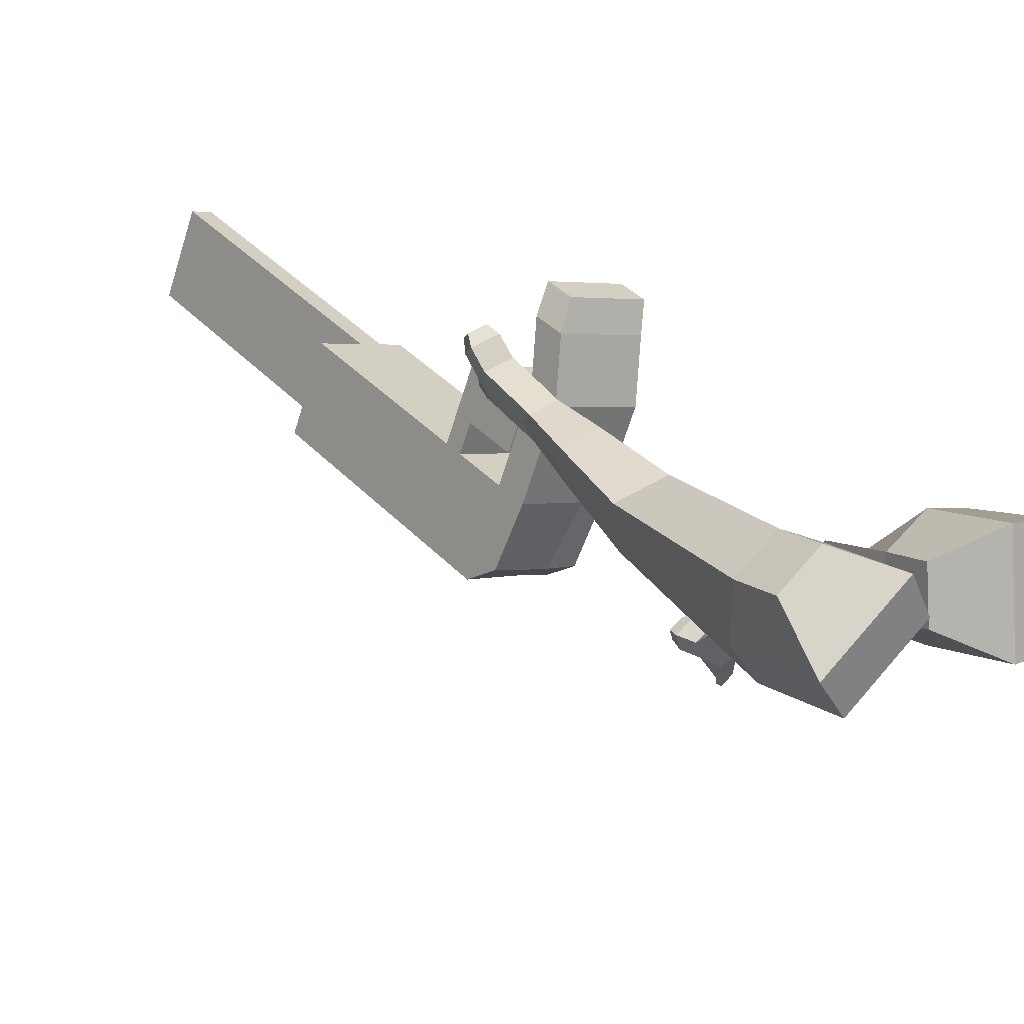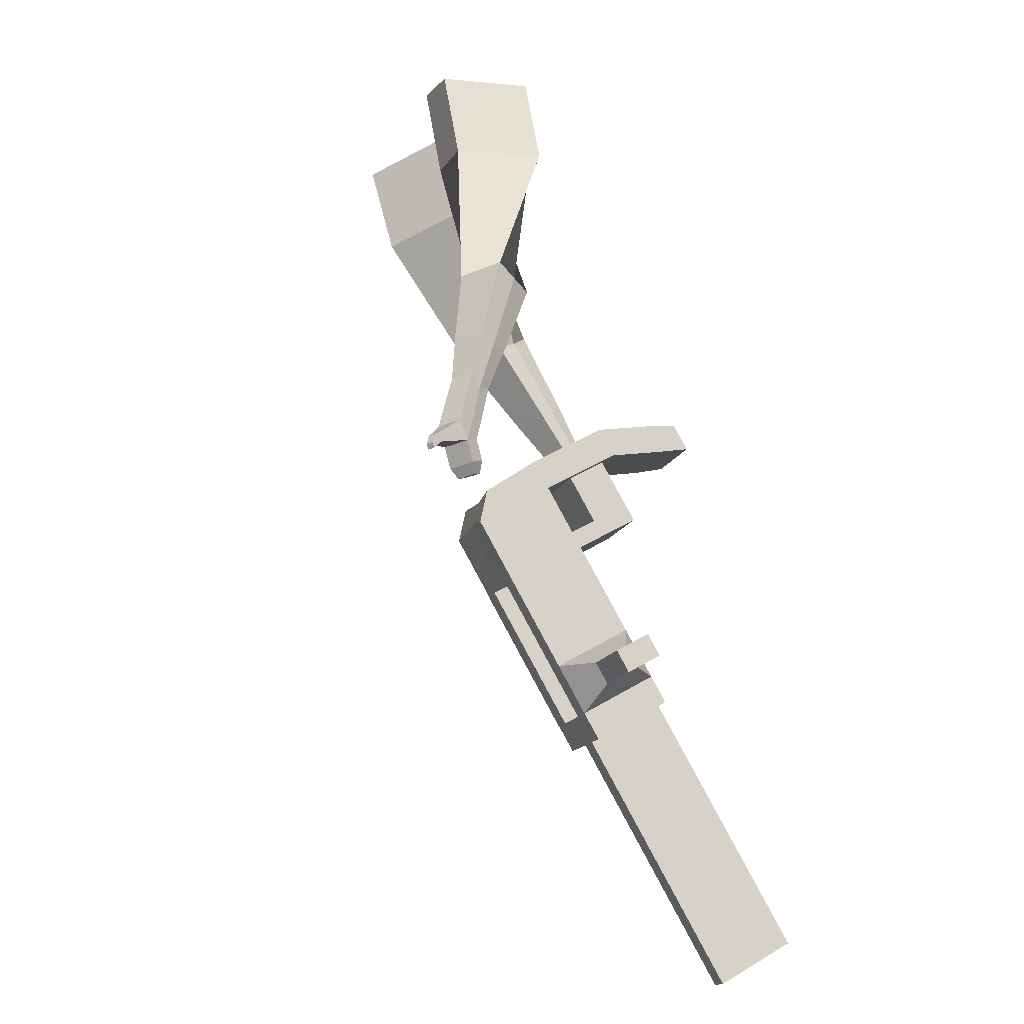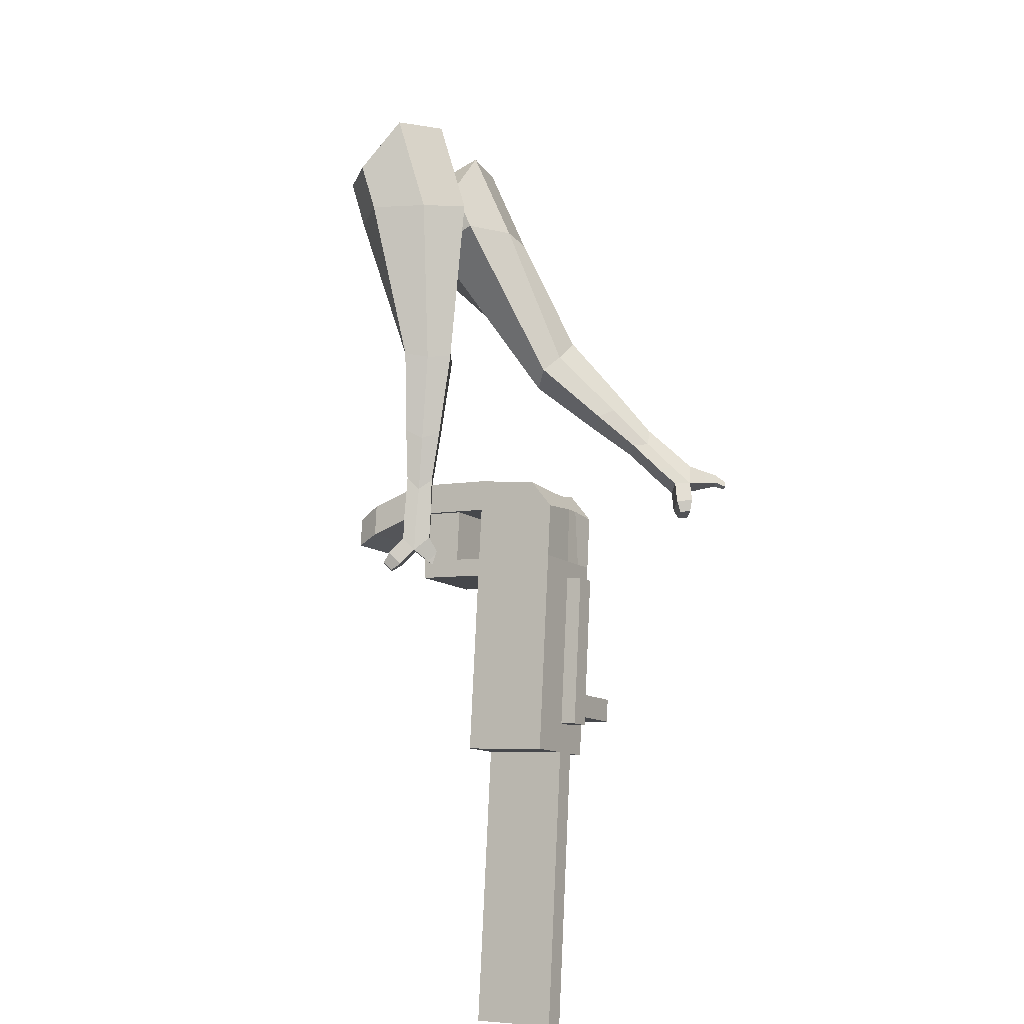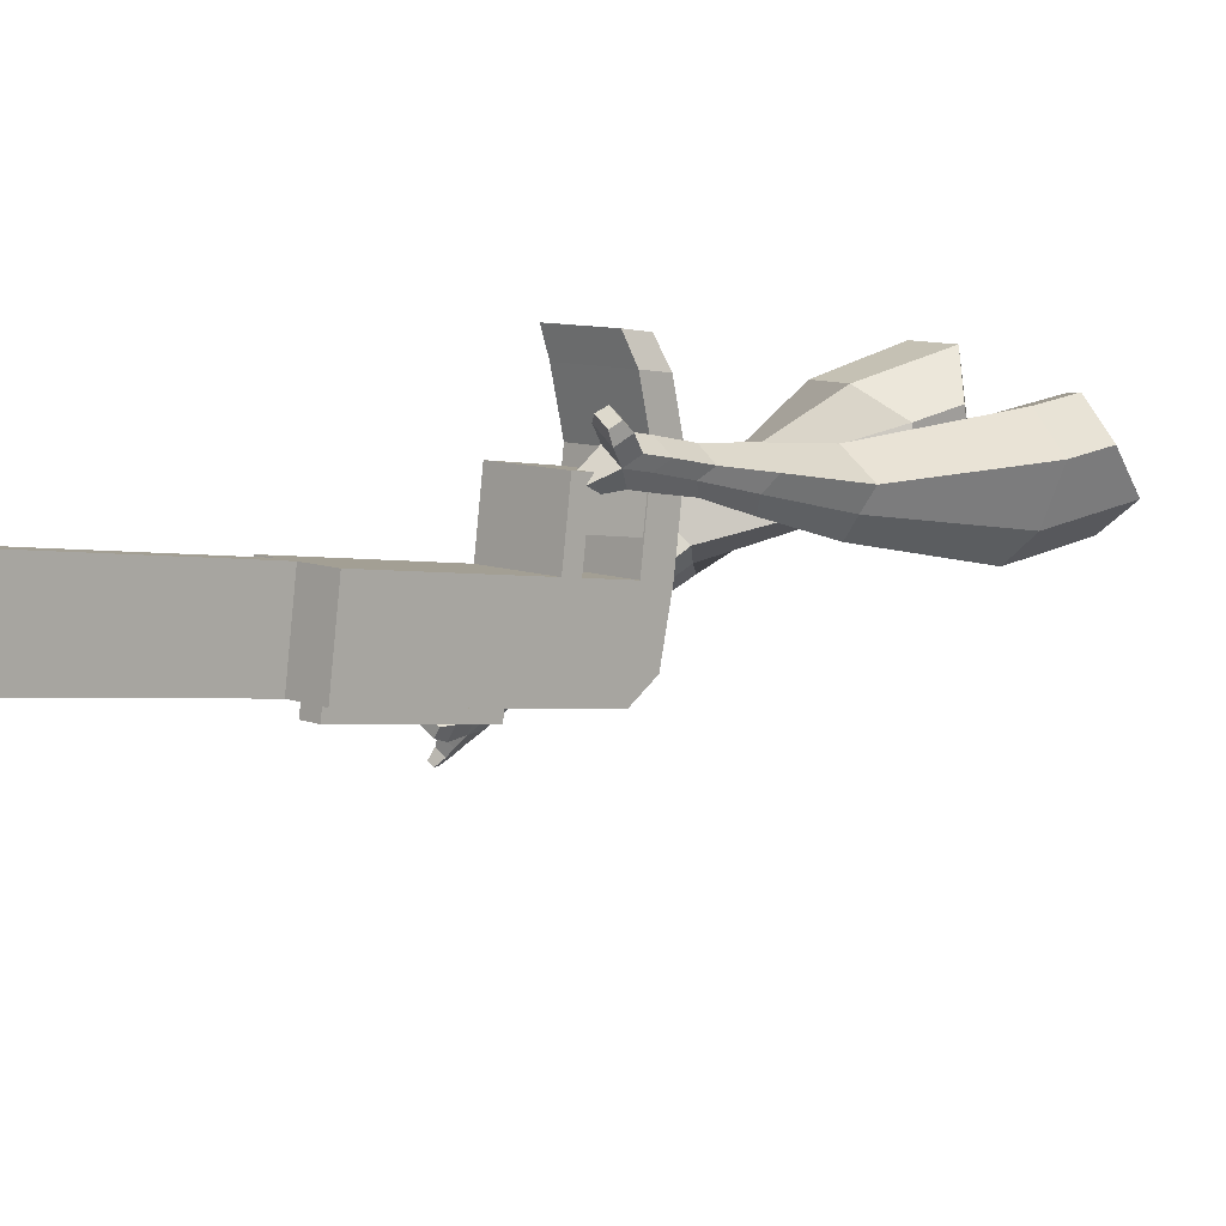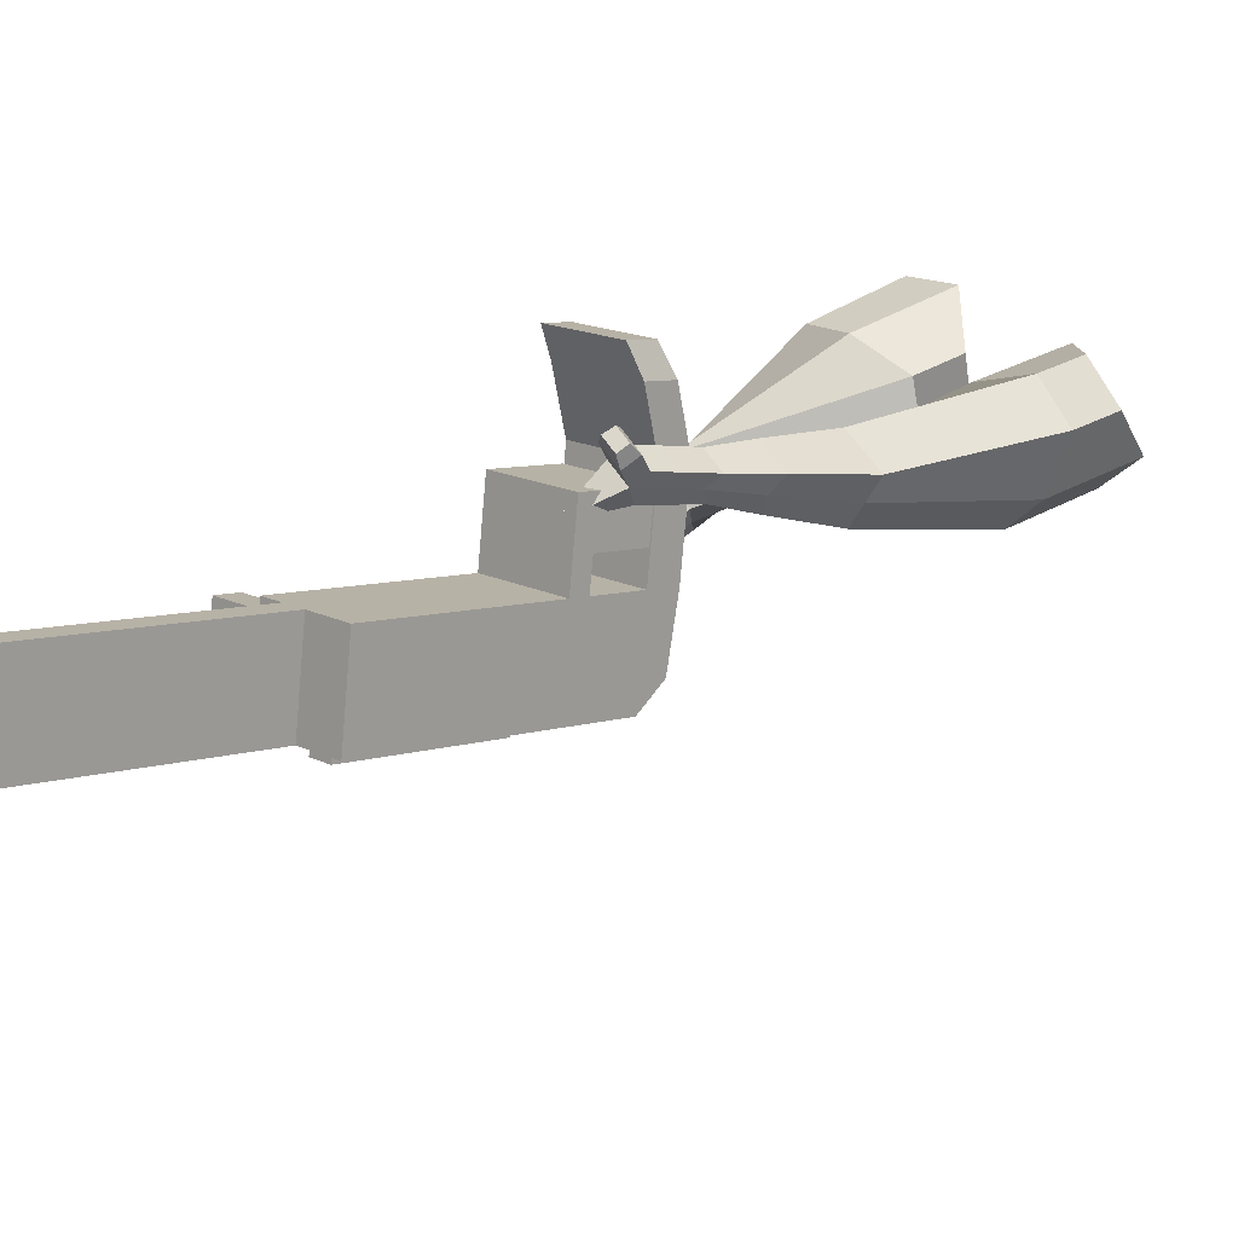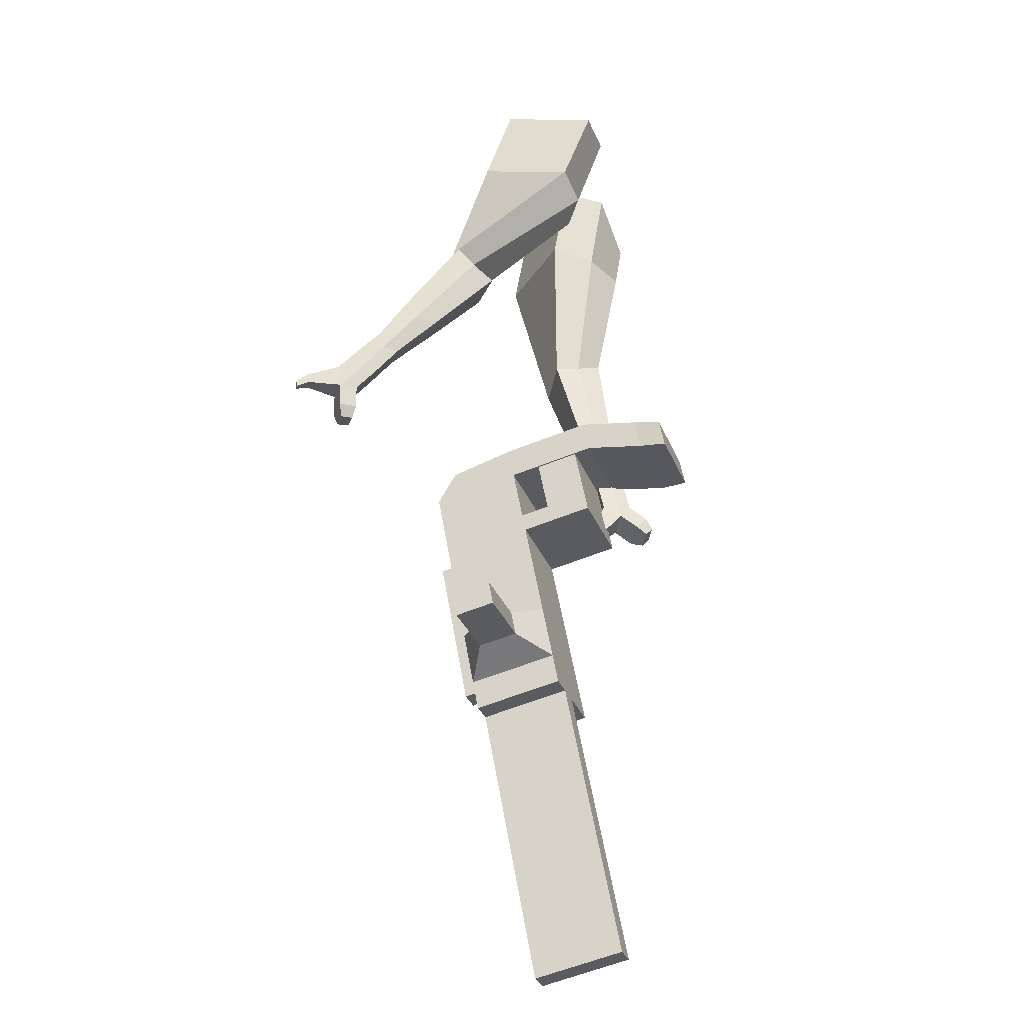
<metadata>
{"format":"obj","ext":"obj","renderer":"f3d","projection":"perspective","resolution":1024,"background":"white","views":[{"elev":16.1,"azim":-68.2,"up":"+Y"},{"elev":13.2,"azim":61.2,"up":"+Z"},{"elev":-44.3,"azim":-64.9,"up":"+Z"},{"elev":21.6,"azim":-162.2,"up":"+Y"},{"elev":29.6,"azim":-163.7,"up":"+Y"},{"elev":-3.1,"azim":102.0,"up":"+Z"}]}
</metadata>
<code>
o Cube.046_Cube.010
v 319.8 588.2 -1099
v 319 379.3 -1169
v 426.5 649.3 -1282
v 425.7 440.4 -1352
v 127 622.9 -1200
v 126.1 414 -1270
v 233.7 684 -1383
v 232.8 475.1 -1453
v 172.9 504.1 -847.2
v 172.1 295.2 -917.5
v -20.8 329.9 -1018
v -19.94 538.8 -948.1
v 106.4 466 -733.2
v 105.6 257.1 -803.5
v -87.28 291.8 -904.4
v -86.42 500.7 -834.1
v 67.16 443.5 -665.9
v 73.24 295.3 -728.2
v -119.6 330 -829.1
v -125.7 478.2 -766.8
v 107.3 674.2 -663.2
v -85.56 709 -764.1
v 68.02 651.7 -595.8
v -124.8 686.5 -696.7
v 195.8 517.2 -886.5
v 195 308.3 -956.8
v 2.984 551.9 -987.4
v 2.121 343 -1058
v 173.2 573 -824
v -19.65 607.8 -924.9
v 196.1 586.1 -863.3
v 3.269 620.9 -964.2
v 173.6 673.1 -790.4
v -19.24 707.8 -891.2
v 196.5 686.2 -829.6
v 3.683 720.9 -930.5
v 108.2 535.8 -712.6
v -84.63 570.5 -813.5
v 108.6 635.9 -678.9
v -84.22 670.6 -779.8
v 132.6 818.1 -662.1
v -60.22 852.8 -762.9
v 93.36 795.6 -594.7
v -99.5 830.3 -695.6
v 388.9 627.7 -1217
v 388 418.8 -1288
v 196 662.5 -1318
v 195.1 453.6 -1389
v 330.1 666.7 -1332
v 329.2 457.8 -1403
v 223.4 605.6 -1150
v 222.5 396.7 -1220
v 76.49 521.4 -897.7
v 75.63 312.5 -967.9
v 10.01 483.4 -783.7
v 11.73 279.3 -837.6
v -29.27 460.9 -716.3
v -10.07 305 -786.8
v 10.87 691.6 -713.6
v -28.4 669.1 -646.3
v 98.55 325.7 -1007
v 99.41 534.6 -937
v 76.78 590.4 -874.5
v 99.7 603.5 -913.8
v 77.19 690.4 -840.8
v 100.1 703.6 -880.1
v 11.8 553.2 -763.1
v 12.21 653.2 -729.4
v 36.2 835.5 -712.5
v -3.071 813 -645.2
v 291.6 436.2 -1338
v 292.4 645.1 -1268
v 378.3 658 -1307
v 270.7 388 -1195
v 123.8 303.8 -942.7
v 44.24 273.4 -820.6
v 22.44 299.1 -769.8
v 147.6 525.9 -911.7
v 147.9 594.8 -888.5
v 148.3 694.9 -854.9
v 340.6 636.4 -1243
v 377.4 449.1 -1377
v 271.6 596.9 -1124
v 124.7 512.7 -872.4
v 58.22 474.7 -758.5
v 18.95 452.2 -691.1
v 59.08 682.9 -688.4
v 19.81 660.4 -621.1
v 146.8 317 -982
v 125 581.7 -849.2
v 125.4 681.7 -815.6
v 60.01 544.5 -737.8
v 60.43 644.5 -704.2
v 84.42 826.8 -687.3
v 45.14 804.3 -620
v 339.8 427.5 -1313
v 146.6 277.9 -995.2
v 98.39 286.5 -1020
v 339.6 388.4 -1326
v 291.4 397.1 -1351
v 222.4 357.5 -1233
v 270.6 348.9 -1208
v 450.7 543.8 -1161
v 420.1 526.3 -1109
v 419.8 433.9 -1140
v 450.3 451.4 -1193
v 492.3 536.3 -1140
v 461.8 518.8 -1087
v 461.4 426.4 -1118
v 492 443.9 -1171
v 556.1 524.8 -1106
v 525.6 507.3 -1054
v 525.2 414.9 -1085
v 555.7 432.4 -1137
v 597.2 517.4 -1085
v 566.6 499.9 -1033
v 566.2 407.5 -1064
v 596.8 425 -1116
v 728 649.8 -1978
v 679.8 658.5 -2004
v 680.6 867.4 -1933
v 728.8 858.7 -1908
v 62.89 902.2 -705
v -25.96 918.2 -751.5
v 26.7 881.5 -643
v -62.15 897.5 -689.5
v 115.6 865.5 -596.5
v 151.7 886.2 -658.5
v 107.3 894.2 -681.8
v 71.13 873.5 -619.7
f 45 46 4 3
f 49 50 8 7
f 47 48 6 5
f 26 25 9 10
f 72 47 5 51
f 96 46 2 74
f 10 9 13 14
f 84 9 29 90
f 89 26 10 75
f 27 28 11 12
f 76 14 18 77
f 75 10 14 76
f 12 11 15 16
f 53 12 16 55
f 86 77 18 17
f 16 15 19 20
f 16 20 24 22
f 14 13 17 18
f 59 22 42 69
f 86 17 23 88
f 17 13 21 23
f 55 16 22 59
f 5 6 28 27
f 74 2 26 89
f 51 5 27 62
f 2 1 25 26
f 32 30 34 36
f 62 27 32 64
f 27 12 30 32
f 9 25 31 29
f 66 36 34 65
f 90 29 37 92
f 64 32 36 66
f 29 31 35 33
f 92 37 39 93
f 29 33 39 37
f 34 30 38 40
f 65 34 40 68
f 69 42 124 123
f 23 21 41 43
f 88 23 43 95
f 22 24 44 42
f 82 4 46 96
f 49 7 47 72
f 7 8 48 47
f 46 45 103 106
f 73 49 72 81
f 8 50 71 48
f 24 60 70 44
f 42 44 126 124
f 91 65 68 93
f 38 67 68 40
f 79 64 66 80
f 30 63 67 38
f 80 66 65 91
f 78 62 64 79
f 83 51 62 78
f 6 52 61 28
f 85 55 59 87
f 20 57 60 24
f 87 59 69 94
f 20 19 58 57
f 84 53 55 85
f 11 54 56 15
f 15 56 58 19
f 28 61 54 11
f 12 53 63 30
f 48 71 52 6
f 81 72 51 83
f 50 49 121 120
f 3 4 82 73
f 45 81 83 1
f 9 84 85 13
f 21 87 94 41
f 13 85 87 21
f 1 83 78 25
f 25 78 79 31
f 35 80 91 33
f 31 79 80 35
f 33 91 93 39
f 70 95 130 125
f 3 73 81 45
f 50 82 96 71
f 60 88 95 70
f 67 92 93 68
f 63 90 92 67
f 52 71 100 101
f 57 86 88 60
f 57 58 77 86
f 54 75 76 56
f 56 76 77 58
f 61 89 75 54
f 53 84 90 63
f 89 61 98 97
f 101 102 97 98
f 100 99 102 101
f 61 52 101 98
f 74 89 97 102
f 71 96 99 100
f 96 74 102 99
f 106 103 107 110
f 1 2 105 104
f 2 46 106 105
f 45 1 104 103
f 109 110 114 113
f 104 105 109 108
f 105 106 110 109
f 103 104 108 107
f 113 114 118 117
f 107 108 112 111
f 110 107 111 114
f 108 109 113 112
f 116 117 118 115
f 111 112 116 115
f 114 111 115 118
f 122 119 120 121
f 82 50 120 119
f 73 82 119 122
f 49 73 122 121
f 123 124 126 125
f 129 123 125 130
f 128 129 130 127
f 95 43 127 130
f 94 69 123 129
f 43 41 128 127
f 44 70 125 126
f 41 94 129 128
o Cube.048_Cube.024
v -559.9 486.7 174.8
v -715.1 336.1 66.86
v -418.2 480.9 -20.87
v -573.5 328.2 -132.2
v -682.5 637.5 8.791
v -762.1 560.3 -46.54
v -609.9 634.5 -91.53
v -689.3 556.8 -146.6
v -353.1 474.2 -477.4
v -263.1 515.7 -398.7
v -320.9 628.1 -391.8
v -411 586.5 -470.5
v -233.9 564 -634.2
v -167.7 594.6 -576.4
v -210.2 677.2 -571.3
v -276.4 646.6 -629.2
v -158.7 622.7 -731
v -110.4 645.1 -688.8
v -141.5 705.4 -685.1
v -189.8 683.1 -727.3
v -483.8 580.2 -48.67
v -648.5 418.8 -164.6
v -634.3 586.6 159
v -799.1 426.7 44.45
v -286.3 575 -397.2
v -381.8 530.9 -480.7
v -176.9 642.9 -586.8
v -247.1 610.5 -648.2
v -109.9 684.7 -706.8
v -161.3 661 -751.7
v -106.9 650 -804.7
v -58.51 672.3 -762.4
v -55.44 720.2 -787.9
v -106.8 696.5 -832.8
v -135.8 717.3 -807.3
v -87.38 739.7 -765
v -70.22 670.7 -857.6
v -21.85 693 -815.3
v -18.78 740.9 -840.8
v -70.13 717.3 -885.6
v -99.09 738.1 -860.1
v -50.72 760.4 -817.9
v -28.01 665.6 -883.7
v 3.127 680 -856.5
v 5.103 710.8 -872.9
v -27.95 695.6 -901.8
v -64.29 763.3 -916.6
v -93.26 784.1 -891.1
v -44.89 806.4 -848.8
v -12.94 786.9 -871.7
v 0.1635 660.9 -902
v 21.15 670.6 -883.6
v 22.49 691.4 -894.7
v 0.2029 681.1 -914.2
v 25.03 667.4 -925
v 38.16 673.5 -913.5
v 38.99 686.5 -920.4
v 25.06 680 -932.6
v -57.65 795.4 -921.7
v -76.9 809.2 -904.7
v -44.74 824.1 -876.6
v -23.5 811.1 -891.8
v -278.5 607.9 329.1
v -308.2 369.1 351.8
v -124.7 566.5 146.1
v -159.3 332.8 165
v -437.4 549.8 137.5
v -452.7 427.4 149.2
v -356.4 534.5 41.91
v -376.3 408.8 53.39
v 12.74 252.1 -153.4
v 114.1 313.8 -109.5
v 98.07 403.6 -196.2
v -1.897 343.2 -240.2
v 148.8 161.8 -295.6
v 224 205.5 -262.4
v 213.2 272.5 -326.2
v 138.1 228.8 -359.4
v 235.4 107.7 -385.3
v 290.3 139.7 -361
v 282.5 188.6 -407.6
v 227.6 156.6 -431.9
v -223.1 586.8 83.42
v -265.5 332.7 104.1
v -392.1 624.7 278.3
v -423.6 371.3 302.4
v 114 356.1 -153.8
v 5.507 292.9 -201.7
v 231.8 230.7 -305.2
v 152 184.3 -340.5
v 303.8 151.2 -400.8
v 245.5 117.3 -426.6
v 290.2 57.03 -442.6
v 345.2 88.97 -418.3
v 363.6 99.61 -468.3
v 305.3 65.7 -494.1
v 286.6 105.2 -497.8
v 341.5 137.1 -473.5
v 329.5 21.54 -484.7
v 384.4 53.49 -460.4
v 402.9 64.13 -510.4
v 344.6 30.21 -536.2
v 325.9 69.7 -539.9
v 380.8 101.6 -515.6
v 366.1 -12.06 -489.3
v 401.4 8.5 -473.7
v 413.3 15.35 -505.9
v 375.8 -6.48 -522.5
v 364.7 34.87 -587.9
v 346 74.35 -591.7
v 400.9 106.3 -567.4
v 423 68.78 -562.2
v 390 -35.93 -492.1
v 413.8 -22.07 -481.5
v 421.8 -17.45 -503.2
v 396.5 -32.17 -514.4
v 414.5 -55.33 -506.6
v 429.4 -46.67 -500
v 434.4 -43.78 -513.5
v 418.6 -52.98 -520.5
v 381.9 49.51 -612.2
v 369.5 75.76 -614.7
v 406 97 -598.6
v 420.7 72.06 -595.1
f 131 132 134 133
f 138 137 141 142
f 137 138 136 135
f 153 154 132 131
f 151 137 135 153
f 152 134 132 154
f 142 141 145 146
f 151 133 140 155
f 152 138 142 156
f 133 134 139 140
f 158 146 150 160
f 155 140 144 157
f 156 142 146 158
f 140 139 143 144
f 149 159 163 166
f 144 143 147 148
f 146 145 149 150
f 157 144 148 159
f 145 157 159 149
f 148 147 161 162
f 139 156 158 143
f 141 155 157 145
f 143 158 160 147
f 134 152 156 139
f 137 151 155 141
f 138 152 154 136
f 133 151 153 131
f 135 136 154 153
f 165 166 172 171
f 161 164 170 167
f 150 149 166 165
f 159 148 162 163
f 147 160 164 161
f 160 150 165 164
f 172 169 180 179
f 168 167 173 174
f 163 162 168 169
f 166 163 169 172
f 164 165 171 170
f 162 161 167 168
f 176 175 183 184
f 167 170 176 173
f 169 168 174 175
f 170 169 175 176
f 179 180 192 191
f 170 171 178 177
f 171 172 179 178
f 169 170 177 180
f 184 183 187 188
f 175 174 182 183
f 173 176 184 181
f 174 173 181 182
f 186 185 188 187
f 183 182 186 187
f 181 184 188 185
f 182 181 185 186
f 192 189 190 191
f 177 178 190 189
f 180 177 189 192
f 178 179 191 190
f 193 194 196 195
f 200 199 203 204
f 199 200 198 197
f 215 216 194 193
f 213 199 197 215
f 214 196 194 216
f 204 203 207 208
f 213 195 202 217
f 214 200 204 218
f 195 196 201 202
f 220 208 212 222
f 217 202 206 219
f 218 204 208 220
f 202 201 205 206
f 211 221 225 228
f 206 205 209 210
f 208 207 211 212
f 219 206 210 221
f 207 219 221 211
f 210 209 223 224
f 201 218 220 205
f 203 217 219 207
f 205 220 222 209
f 196 214 218 201
f 199 213 217 203
f 200 214 216 198
f 195 213 215 193
f 197 198 216 215
f 227 228 234 233
f 223 226 232 229
f 212 211 228 227
f 221 210 224 225
f 209 222 226 223
f 222 212 227 226
f 234 231 242 241
f 230 229 235 236
f 225 224 230 231
f 228 225 231 234
f 226 227 233 232
f 224 223 229 230
f 238 237 245 246
f 229 232 238 235
f 231 230 236 237
f 232 231 237 238
f 241 242 254 253
f 232 233 240 239
f 233 234 241 240
f 231 232 239 242
f 246 245 249 250
f 237 236 244 245
f 235 238 246 243
f 236 235 243 244
f 248 247 250 249
f 245 244 248 249
f 243 246 250 247
f 244 243 247 248
f 254 251 252 253
f 239 240 252 251
f 242 239 251 254
f 240 241 253 252

</code>
